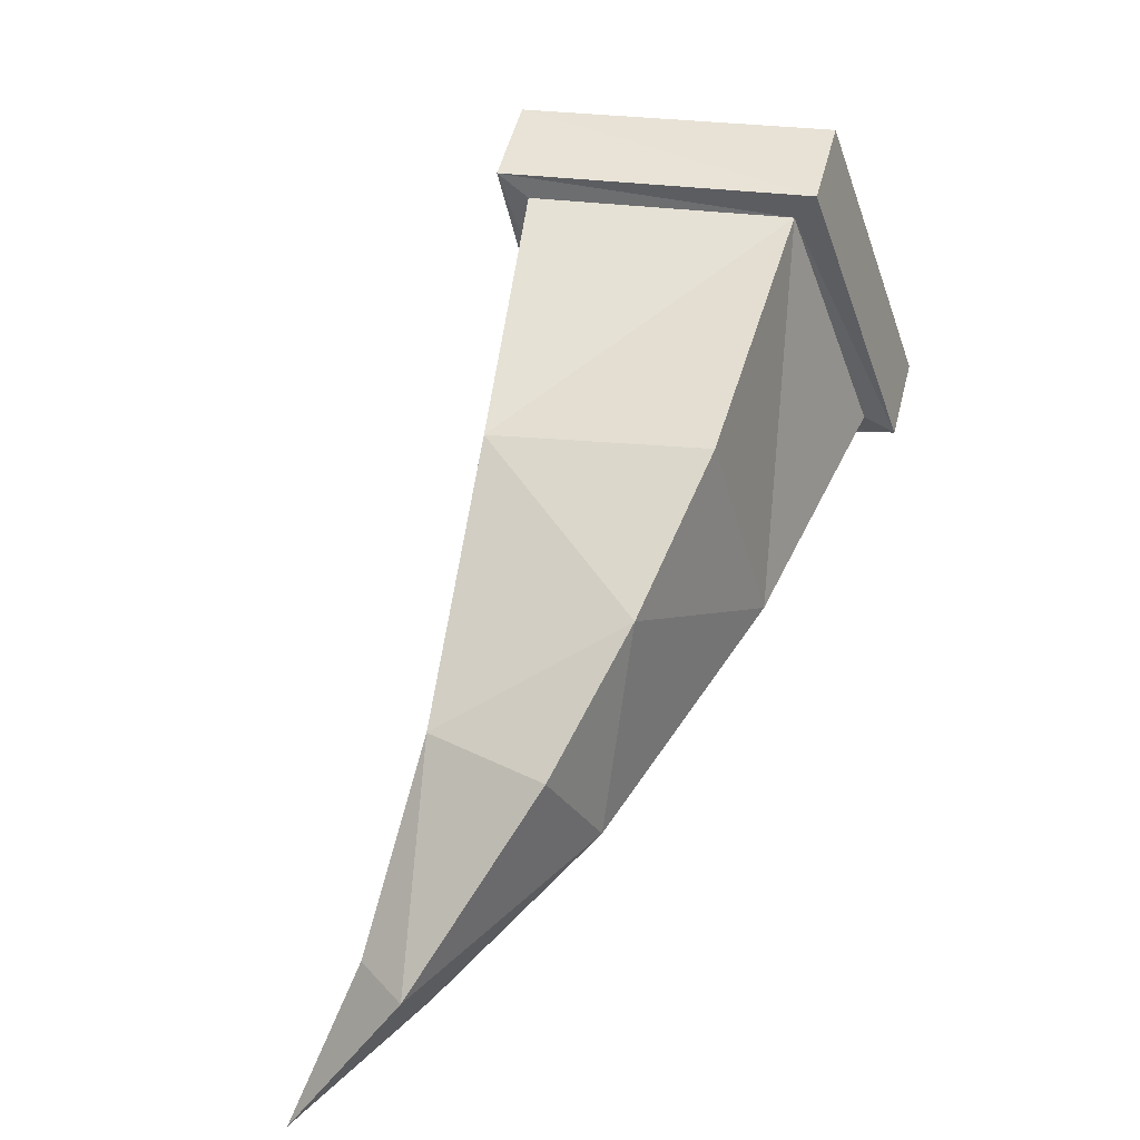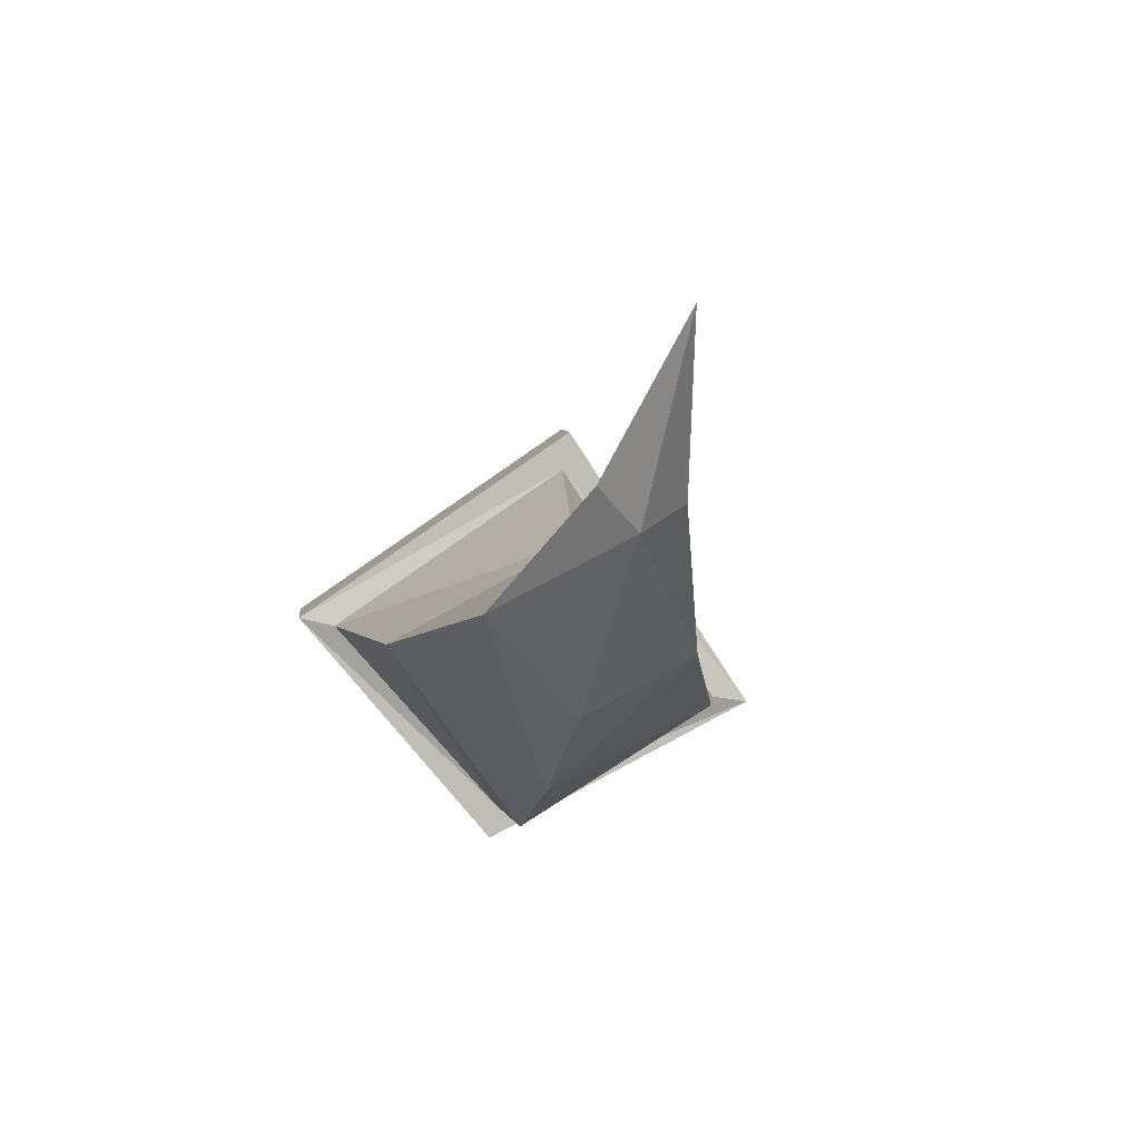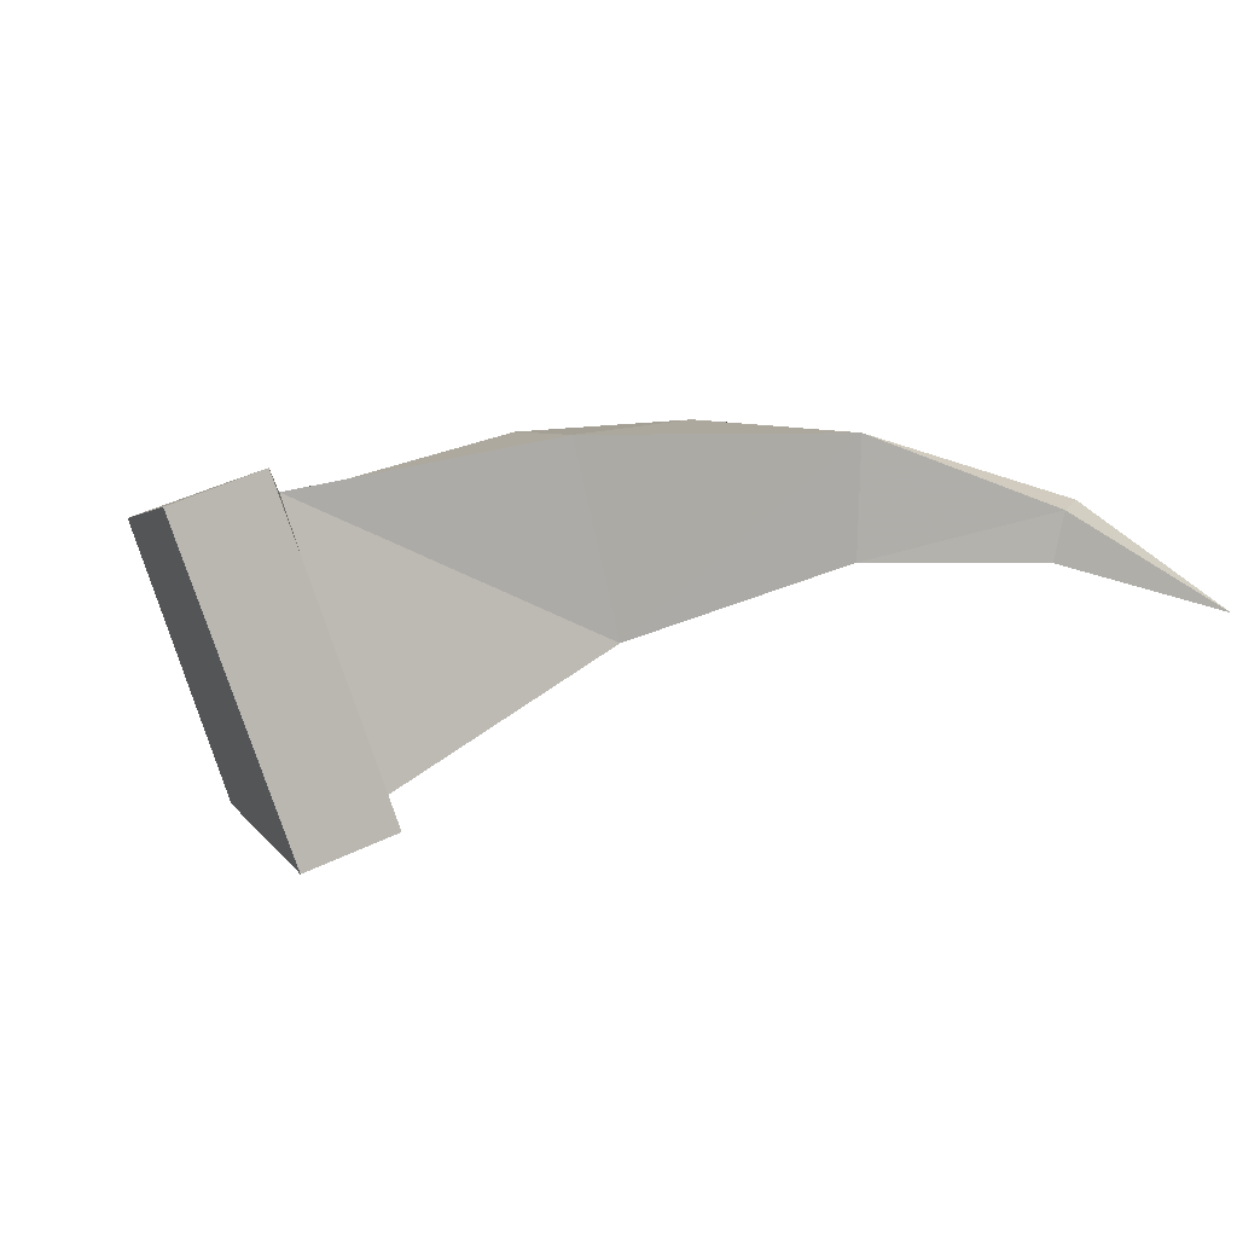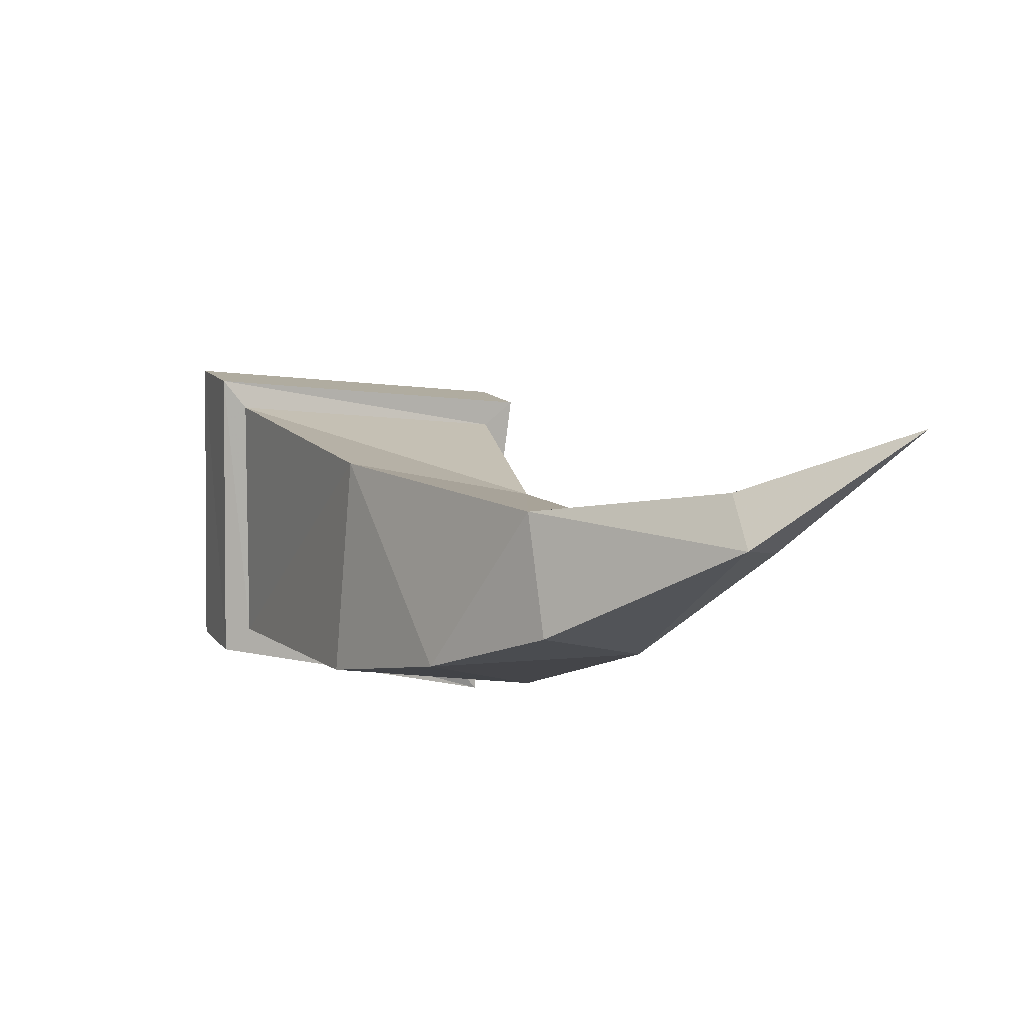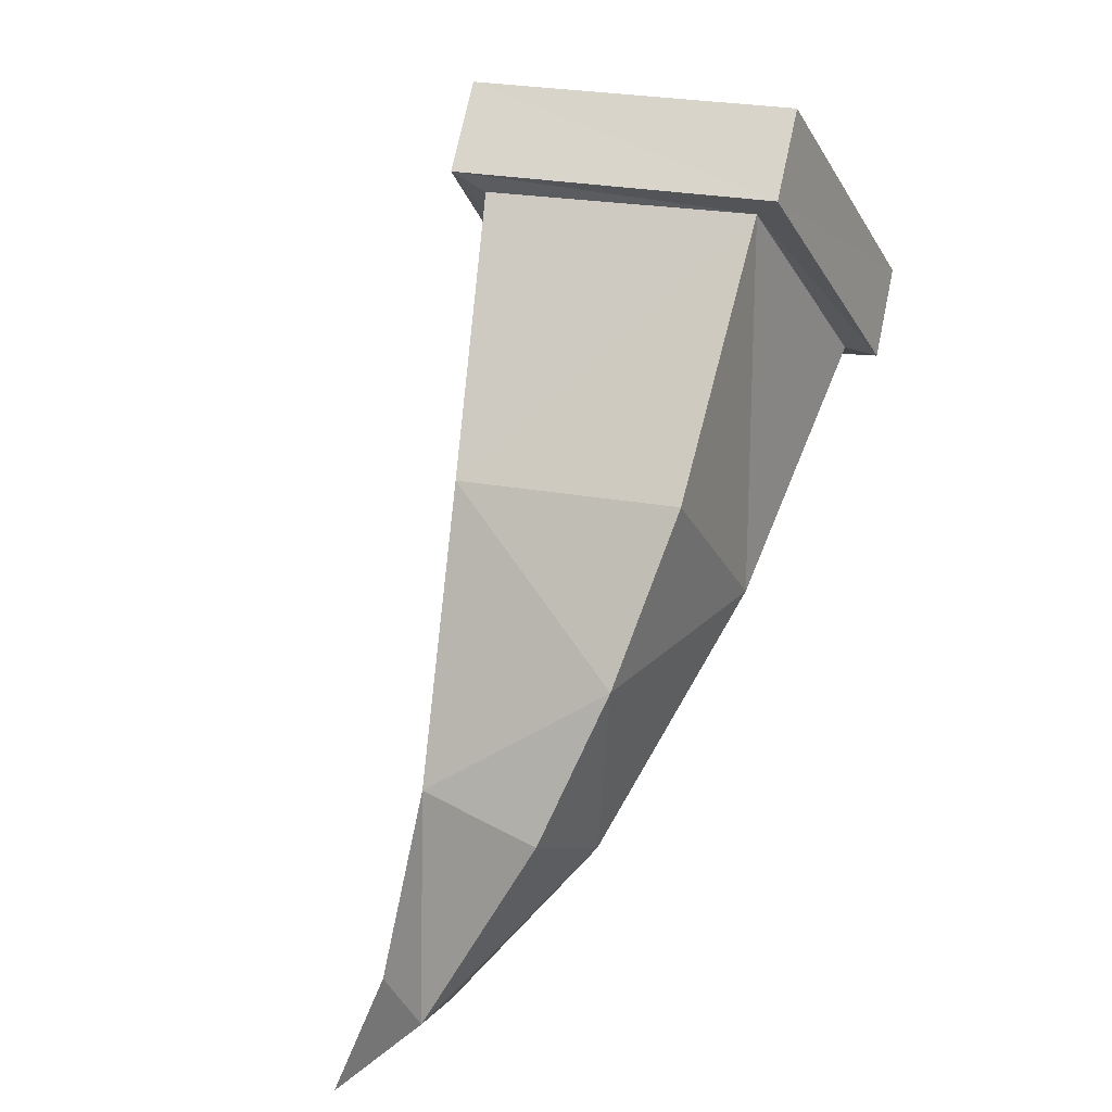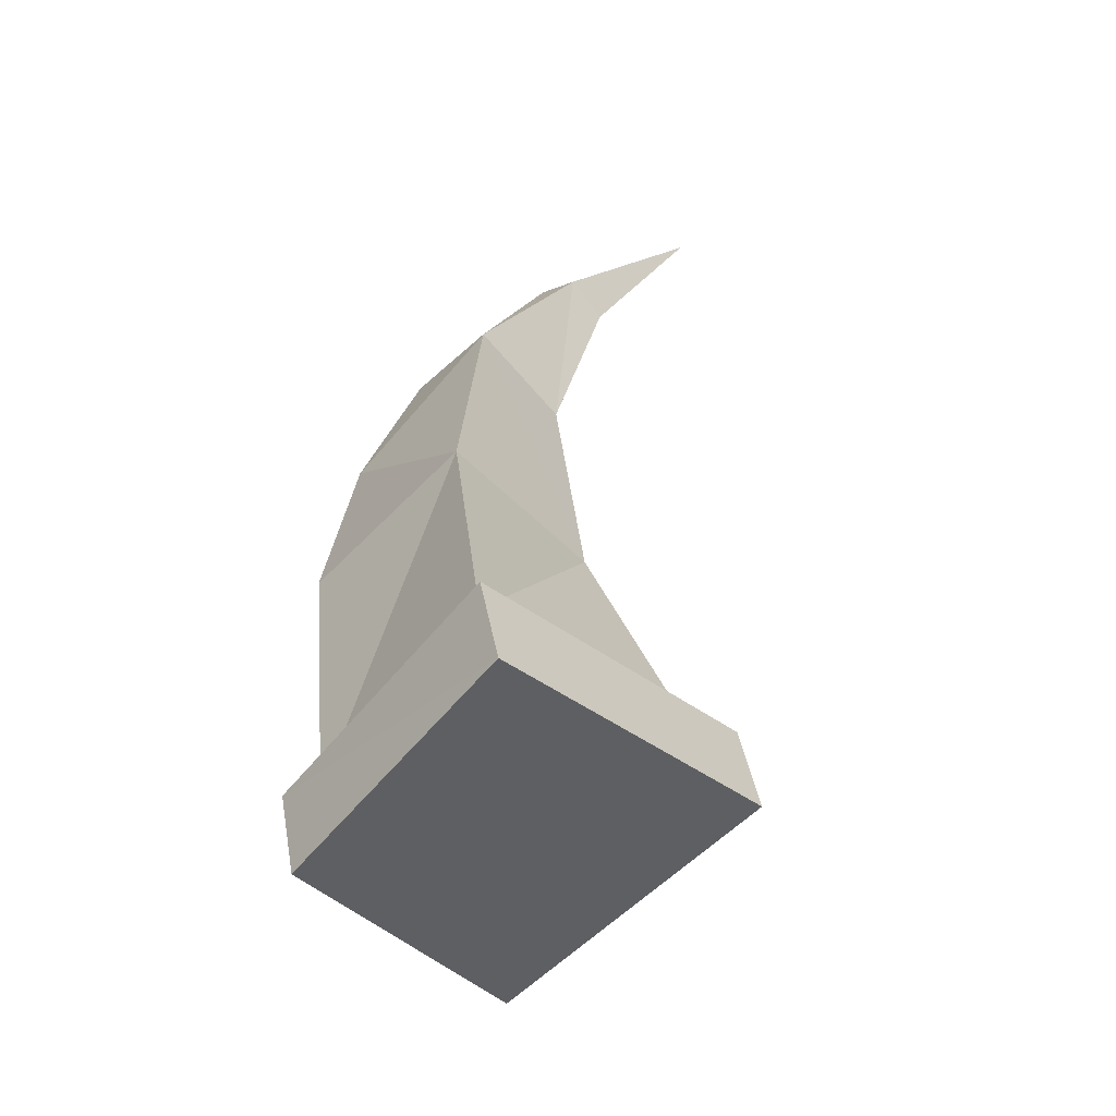
<metadata>
{"format":"obj","ext":"obj","renderer":"f3d","projection":"perspective","resolution":1024,"background":"white","views":[{"elev":-60.9,"azim":-124.8,"up":"+Z"},{"elev":-61.0,"azim":77.7,"up":"+Z"},{"elev":54.5,"azim":39.2,"up":"+Y"},{"elev":-64.6,"azim":35.2,"up":"+Z"},{"elev":-40.9,"azim":-119.8,"up":"+Z"},{"elev":42.6,"azim":-35.2,"up":"+Y"}]}
</metadata>
<code>
g HangJinHaoJiao
v -5.352 6.959 28.52
v -6.509 6.959 31.05
v -0.07515 1e-05 33.99
v 1.081 8e-06 31.45
v -5.302 5.868 28.36
v 0.03828 8e-06 30.96
v 1.684 2e-06 23.35
v -1.49 4.55 21.44
v 3.548 2.672 15.24
v 5.008 -3e-06 17.15
v -9.49 3e-06 26.64
v -5.291 -1e-06 19.56
v -10.43 2e-06 26.22
v -11.61 5e-06 28.72
v 8.78 1.058 12.79
v 9.203 -4e-06 13.76
v -5.352 -6.959 28.52
v -6.509 -6.959 31.05
v -5.302 -5.868 28.36
v -1.49 -4.55 21.44
v 3.548 -2.672 15.24
v 8.78 -1.058 12.79
v 13.88 -4e-06 12.11
v 8.457 -5e-06 11.51
v 2.172 -5e-06 13.52
v -1.663 -4e-06 16.01
v -6.509 6.959 31.05
v -11.61 5e-06 28.72
v -0.07515 1e-05 33.99
v -6.509 -6.959 31.05
f 1 2 3
f 1 3 4
f 5 6 7
f 5 7 8
f 9 8 7
f 9 7 10
f 11 5 8
f 11 8 12
f 2 1 13
f 2 13 14
f 15 9 10
f 15 10 16
f 17 4 3
f 17 3 18
f 7 6 19
f 7 19 20
f 21 10 7
f 21 7 20
f 11 12 20
f 11 20 19
f 18 14 13
f 18 13 17
f 22 16 10
f 22 10 21
f 16 23 15
f 24 25 9
f 26 12 8
f 23 24 15
f 4 6 1
f 1 11 13
f 27 28 29
f 24 9 15
f 9 25 26
f 26 8 9
f 11 1 5
f 5 1 6
f 16 22 23
f 24 21 25
f 26 20 12
f 23 22 24
f 4 17 6
f 17 13 11
f 30 29 28
f 24 22 21
f 21 26 25
f 26 21 20
f 11 19 17
f 19 6 17

</code>
